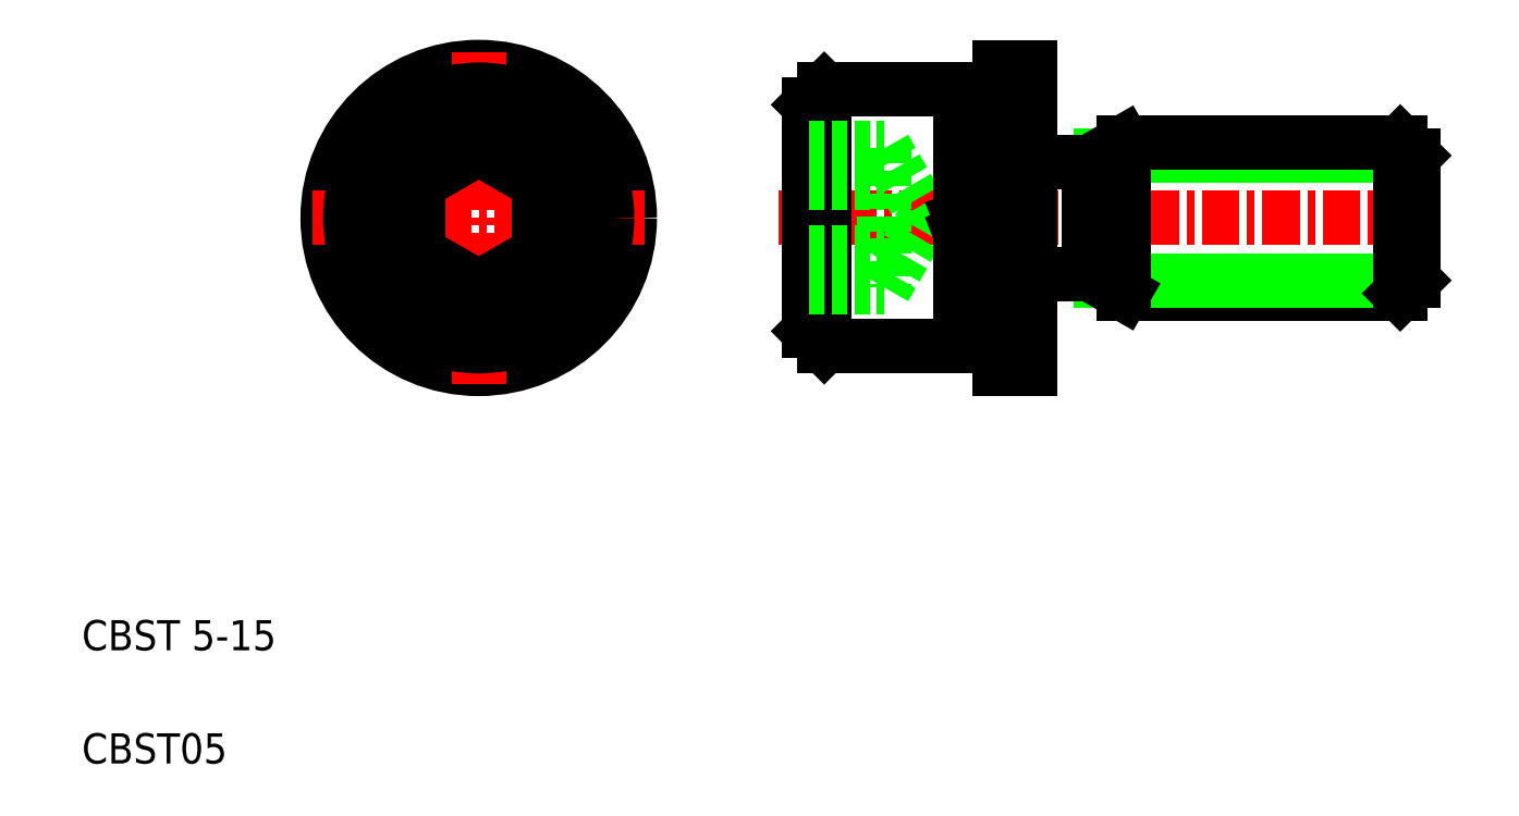
<metadata>
{"format":"dxf","ext":"dxf","renderer":"ezdxf+matplotlib","layout":"modelspace","background":"white","min_lineweight":24,"dpi":150}
</metadata>
<code>
0
SECTION
2
ENTITIES
0
TEXT
8
0
10
2.5
20
2.5
30
0
40
1
1
CBST05
0
TEXT
8
0
10
2.5
20
6.25
30
0
40
1
1
CBST 5-15
0
LINE
8
0
10
36.22
20
22.64
30
0
11
46.57
21
22.64
31
0
0
LINE
8
0
10
36.97
20
23.07
30
0
11
46.14
21
23.07
31
0
0
LINE
8
0
10
36.97
20
18.07
30
0
11
46.14
21
18.07
31
0
0
LINE
8
0
10
36.22
20
18.51
30
0
11
46.57
21
18.51
31
0
0
LINE
8
CENTER
10
25.57
20
20.57
30
0
11
47.57
21
20.57
31
0
0
LINE
8
0
10
32.87
20
25.57
30
0
11
32.87
21
15.57
31
0
0
LINE
8
0
10
33.87
20
25.57
30
0
11
33.87
21
15.57
31
0
0
CIRCLE
8
0
10
15.64
20
20.57
30
0
40
5
0
LINE
8
CENTER
10
15.64
20
26.07
30
0
11
15.64
21
15.07
31
0
0
LINE
8
CENTER
10
10.14
20
20.57
30
0
11
21.14
21
20.57
31
0
0
CIRCLE
8
0
10
15.64
20
20.57
30
0
40
4.25
0
CIRCLE
8
0
10
15.64
20
20.57
30
0
40
3.75
0
LINE
8
0
10
17.64
20
21.73
30
0
11
17.64
21
19.42
31
0
0
LINE
8
0
10
13.64
20
21.73
30
0
11
13.64
21
19.42
31
0
0
CIRCLE
8
0
10
15.64
20
20.57
30
0
40
2.309
0
LINE
8
0
10
17.64
20
19.42
30
0
11
15.64
21
18.26
31
0
0
LINE
8
0
10
15.64
20
18.26
30
0
11
13.64
21
19.42
31
0
0
LINE
8
0
10
15.64
20
22.88
30
0
11
17.64
21
21.73
31
0
0
LINE
8
0
10
15.64
20
22.88
30
0
11
13.64
21
21.73
31
0
0
LINE
8
0
10
29.07
20
22.88
30
0
11
30.41
21
20.57
31
0
0
LINE
8
0
10
29.07
20
18.26
30
0
11
30.41
21
20.57
31
0
0
LINE
8
0
10
27.07
20
16.32
30
0
11
32.87
21
16.32
31
0
0
LINE
8
0
10
27.07
20
24.82
30
0
11
32.87
21
24.82
31
0
0
LINE
8
0
10
29.07
20
22.88
30
0
11
29.07
21
18.26
31
0
0
LINE
8
0
10
27.07
20
24.82
30
0
11
27.07
21
16.32
31
0
0
LINE
8
0
10
26.57
20
24.32
30
0
11
26.57
21
16.82
31
0
0
LINE
8
0
10
27.07
20
16.32
30
0
11
26.57
21
16.82
31
0
0
LINE
8
0
10
26.57
20
18.26
30
0
11
29.07
21
18.26
31
0
0
LINE
8
0
10
26.57
20
19.42
30
0
11
29.07
21
19.42
31
0
0
LINE
8
0
10
27.07
20
24.82
30
0
11
26.57
21
24.32
31
0
0
LINE
8
0
10
26.57
20
22.88
30
0
11
29.07
21
22.88
31
0
0
LINE
8
0
10
26.57
20
21.73
30
0
11
29.07
21
21.73
31
0
0
LINE
8
0
10
36.97
20
23.07
30
0
11
36.97
21
18.07
31
0
0
LINE
8
0
10
31.57
20
24.82
30
0
11
31.57
21
16.32
31
0
0
LINE
8
0
10
36.97
20
23.07
30
0
11
36.97
21
18.07
31
0
0
LINE
8
0
10
35.85
20
22.17
30
0
11
35.85
21
18.97
31
0
0
LINE
8
0
10
31.57
20
20.07
30
0
11
32.87
21
20.57
31
0
0
LINE
8
0
10
32.87
20
15.57
30
0
11
33.87
21
15.57
31
0
0
LINE
8
0
10
35.85
20
18.72
30
0
11
36.97
21
18.07
31
0
0
LINE
8
0
10
33.87
20
18.72
30
0
11
35.85
21
18.72
31
0
0
LINE
8
0
10
29.74
20
21.73
30
0
11
29.74
21
21.73
31
0
0
LINE
8
0
10
29.41
20
22.3
30
0
11
29.41
21
22.3
31
0
0
LINE
8
0
10
31.57
20
20.57
30
0
11
32.87
21
21.07
31
0
0
LINE
8
0
10
35.85
20
22.42
30
0
11
36.97
21
23.07
31
0
0
LINE
8
0
10
33.87
20
22.42
30
0
11
35.85
21
22.42
31
0
0
LINE
8
0
10
32.87
20
25.57
30
0
11
33.87
21
25.57
31
0
0
LINE
8
0
10
46.57
20
22.64
30
0
11
46.57
21
18.51
31
0
0
LINE
8
0
10
46.14
20
23.07
30
0
11
46.14
21
18.07
31
0
0
LINE
8
0
10
46.14
20
18.07
30
0
11
46.57
21
18.51
31
0
0
LINE
8
0
10
46.14
20
23.07
30
0
11
46.57
21
22.64
31
0
0
ENDSEC
0
EOF

</code>
